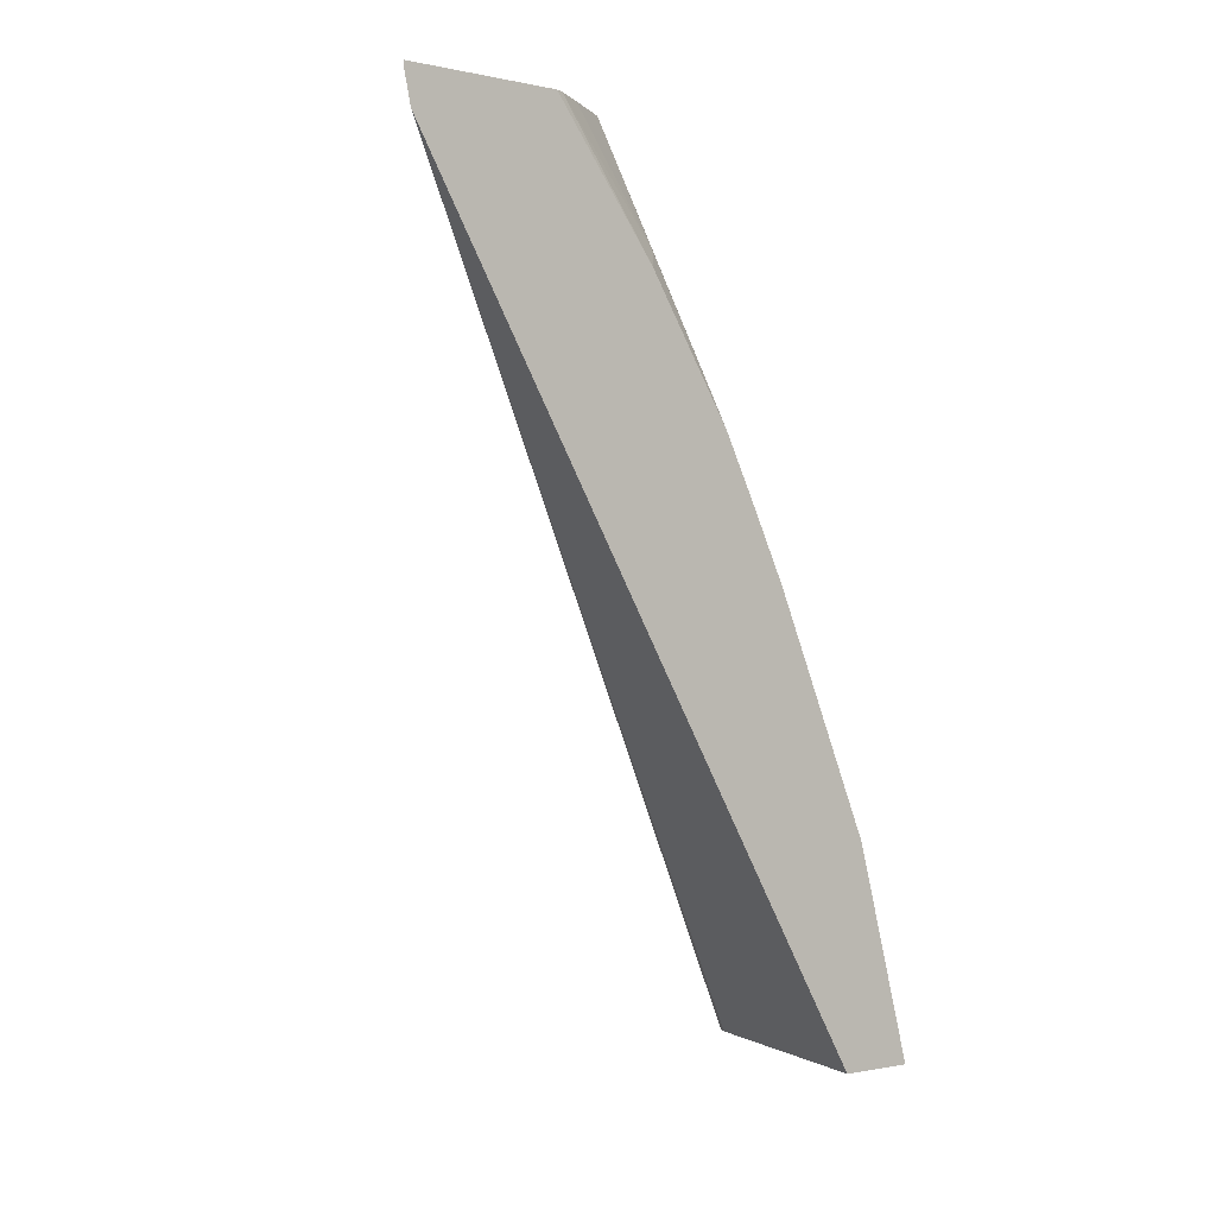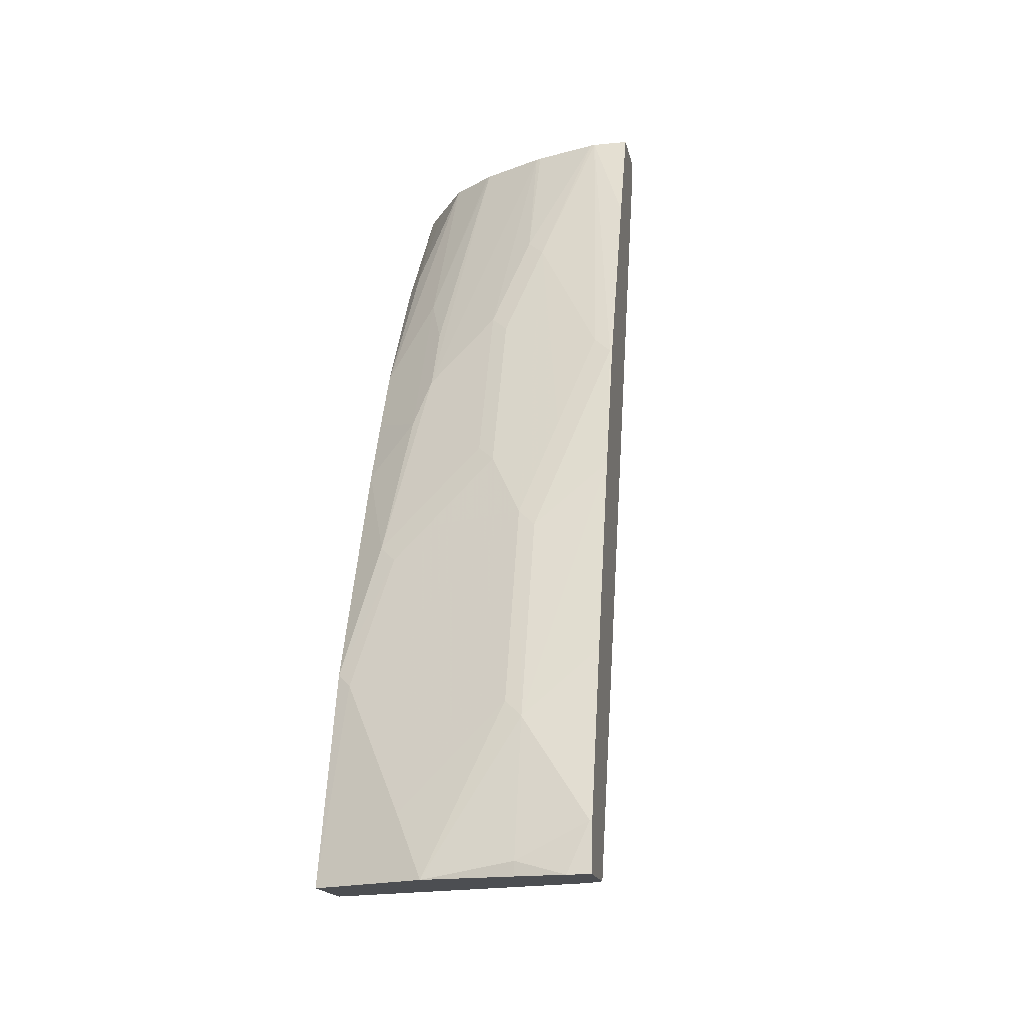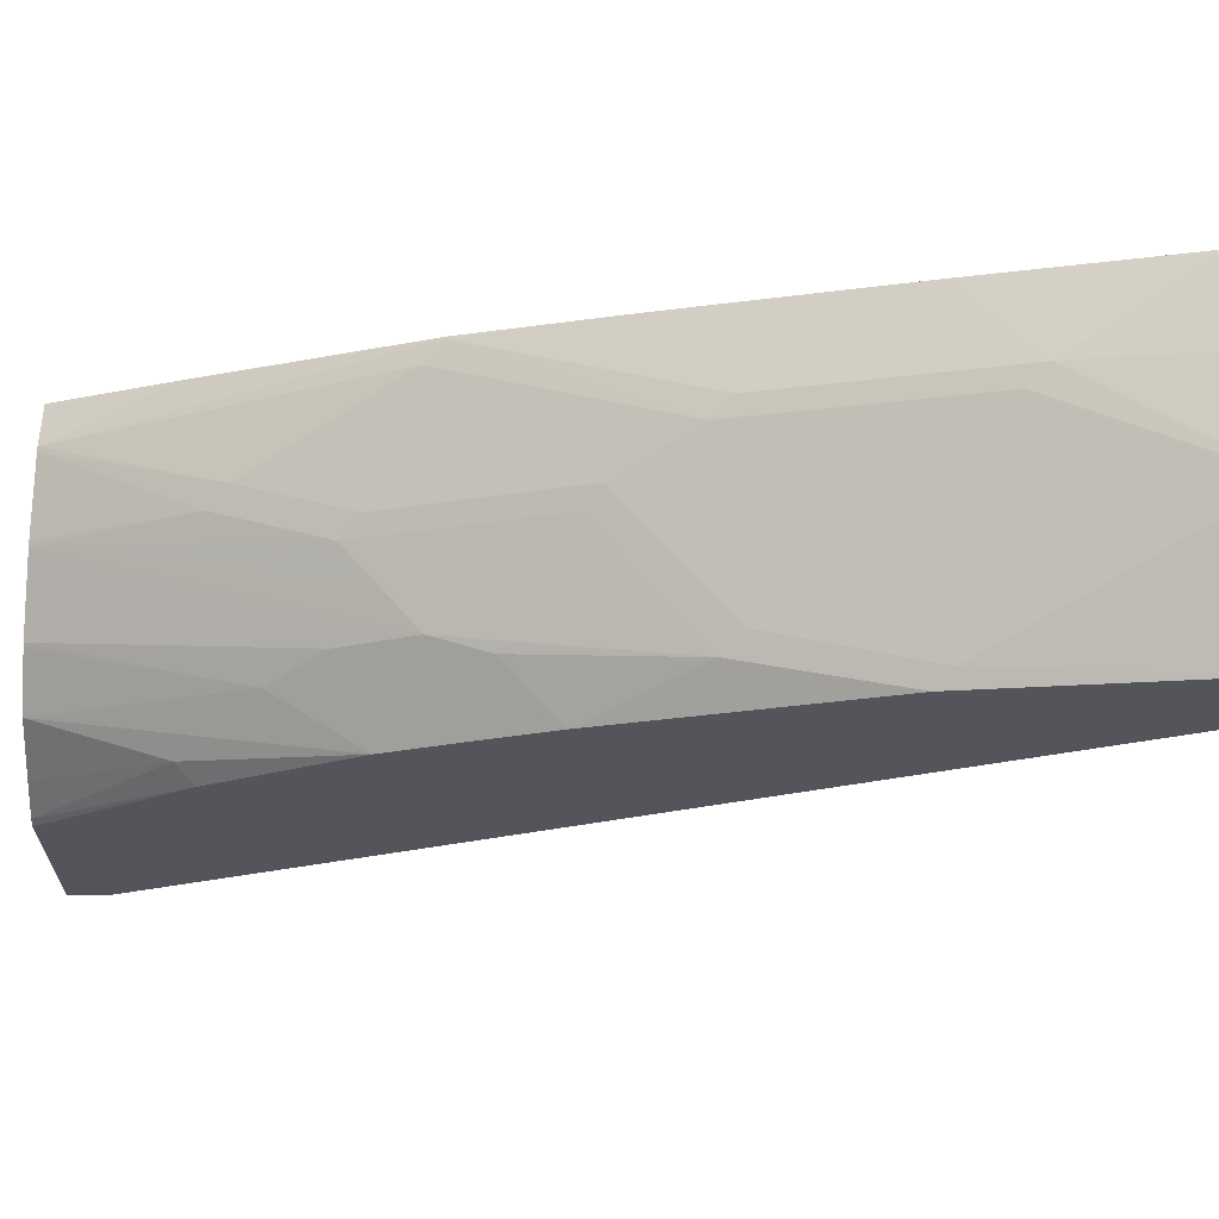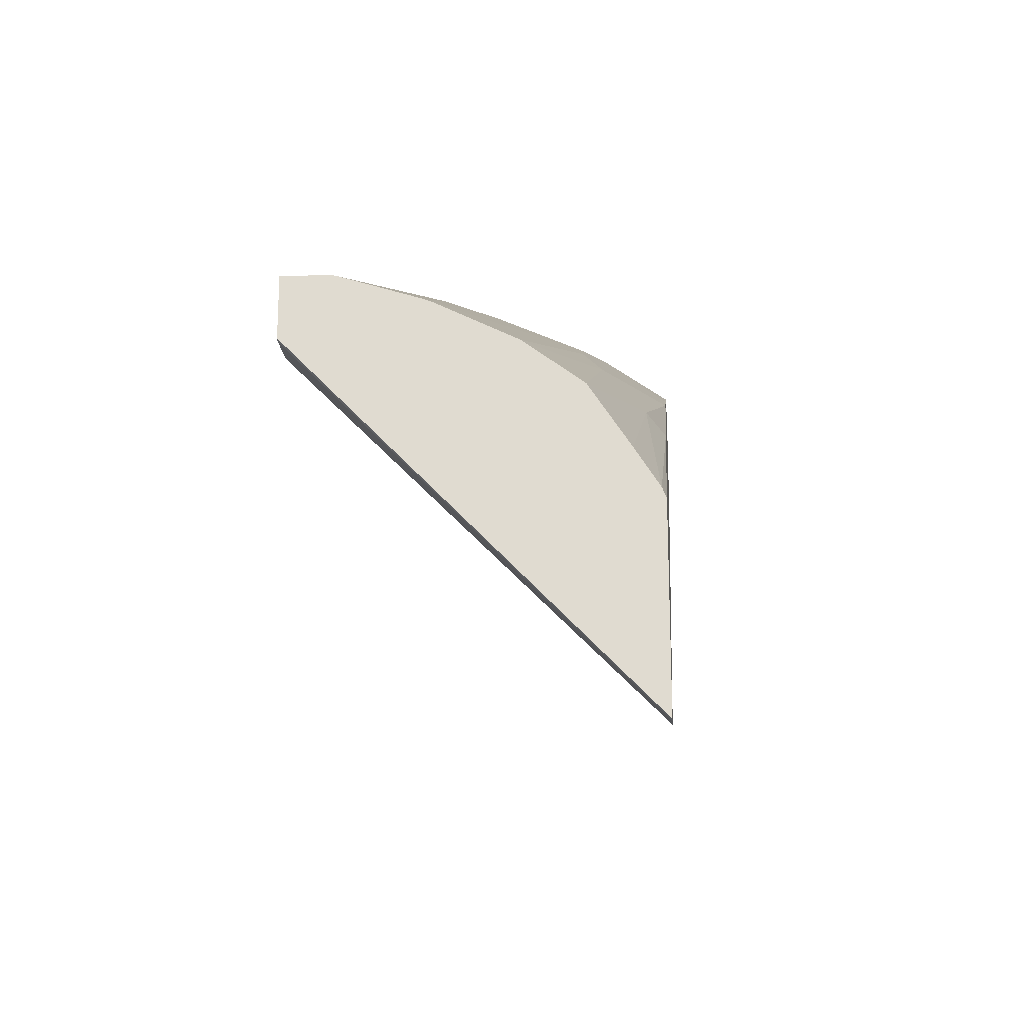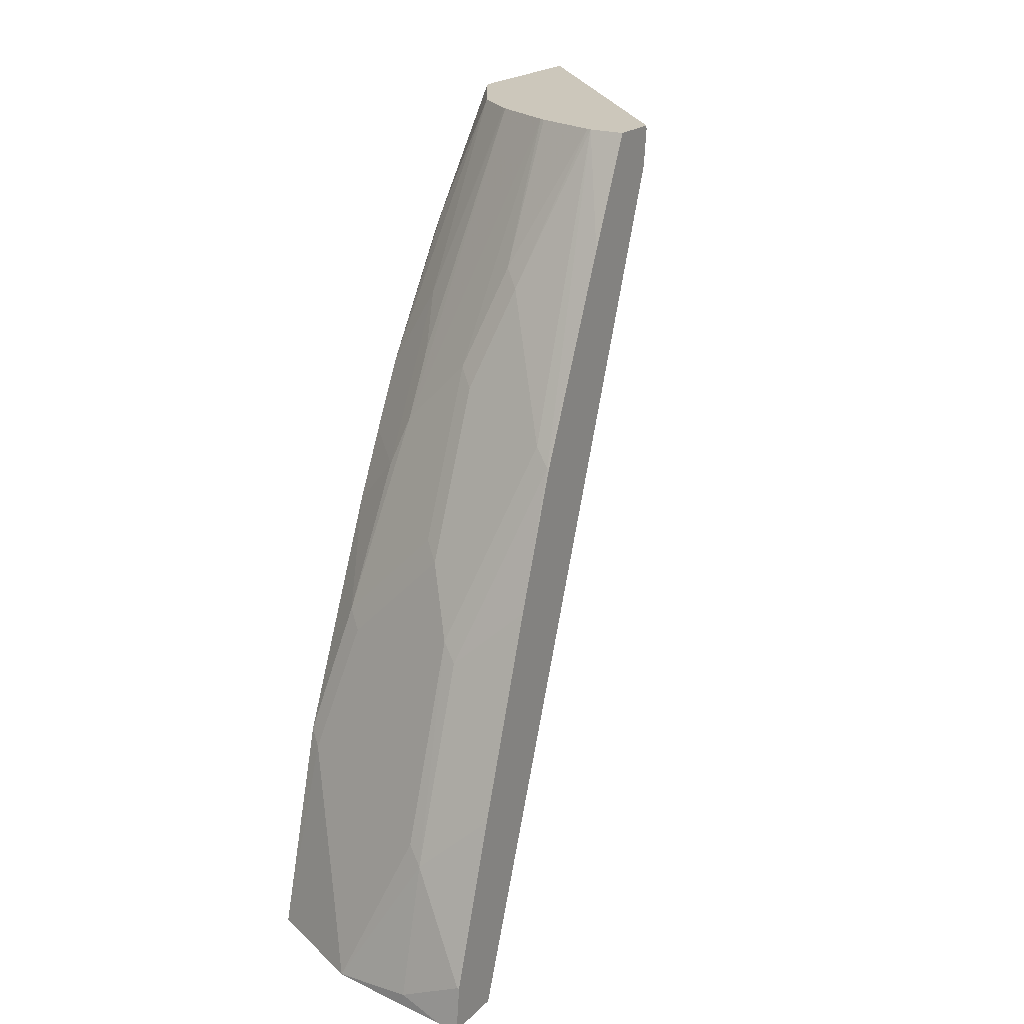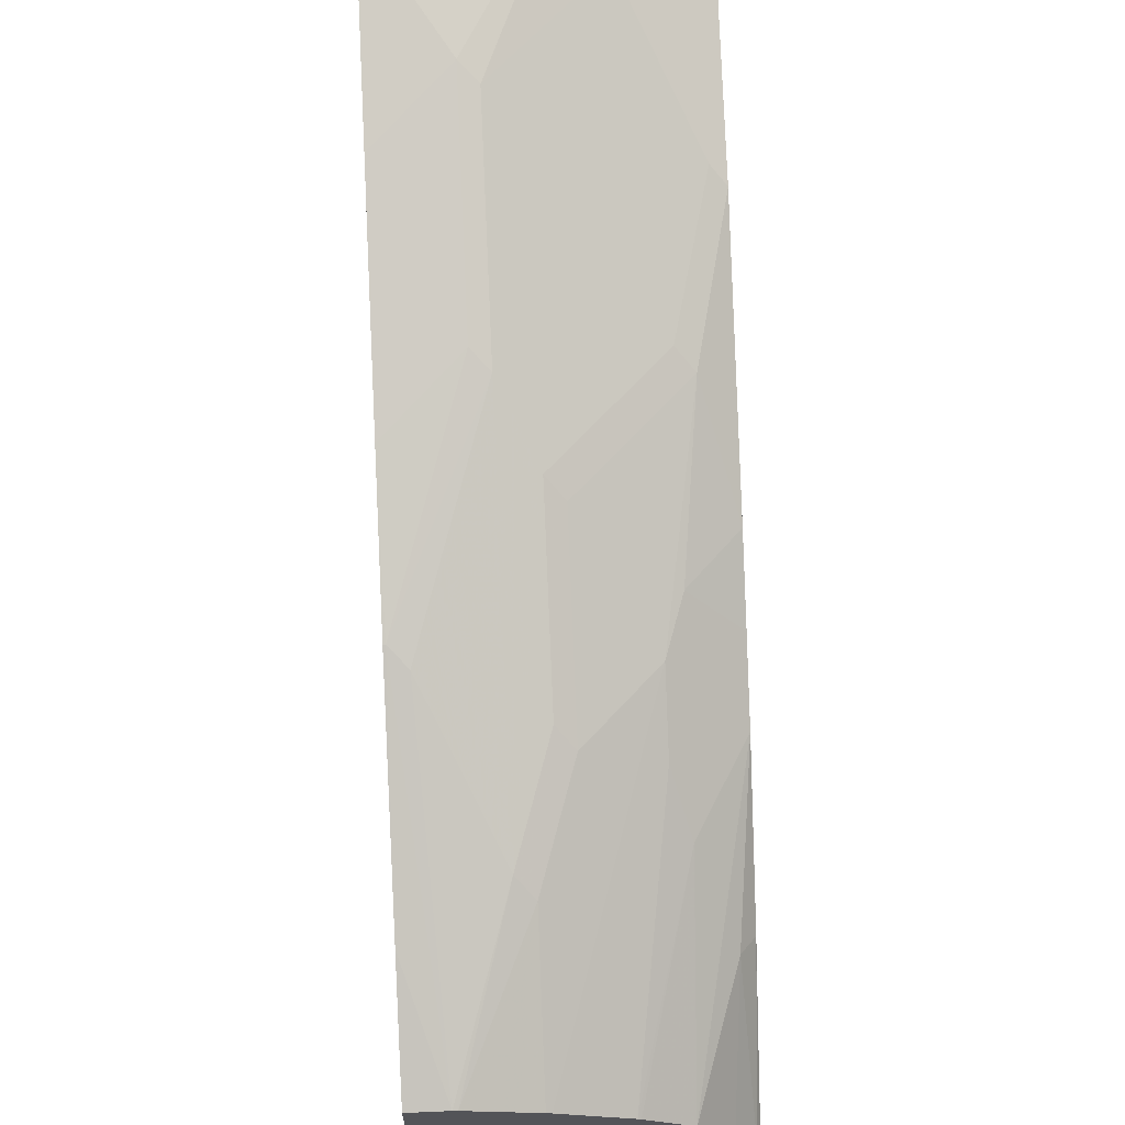
<metadata>
{"format":"obj","ext":"obj","renderer":"f3d","projection":"perspective","resolution":1024,"background":"white","views":[{"elev":-1.0,"azim":50.7,"up":"+Z"},{"elev":-16.8,"azim":-168.7,"up":"+Z"},{"elev":65.0,"azim":93.9,"up":"+Y"},{"elev":-21.8,"azim":4.0,"up":"+Y"},{"elev":21.6,"azim":-147.9,"up":"+Z"},{"elev":66.2,"azim":-2.6,"up":"+Y"}]}
</metadata>
<code>
v 0.1701 0.003291 0.4027
v 0.1701 0.09089 0.4027
v 0.01782 0.1634 0.4027
v 0.01782 0.1628 0.4006
v 0.1701 0.003291 0.4006
v 0.1682 0.09543 0.4027
v 0.1701 0.1508 0.3243
v 0.01782 0.1908 0.4027
v 0.01782 0.1651 0.3803
v 0.1701 0.007438 0.3816
v 0.1576 0.1124 0.4027
v 0.1622 0.1574 0.3339
v 0.1701 0.1989 0.248
v 0.03816 0.1908 0.4027
v 0.01782 0.2179 0.3421
v 0.01782 0.3321 -0.08395
v 0.02333 0.3273 -0.08395
v 0.02926 0.3243 -0.08395
v 0.04198 0.3205 -0.08395
v 0.1701 0.2836 -0.08395
v 0.1399 0.1399 0.4027
v 0.1701 0.218 0.2099
v 0.1431 0.1955 0.2957
v 0.04053 0.1902 0.4027
v 0.06678 0.2241 0.3148
v 0.02862 0.2623 0.2384
v 0.01908 0.2671 0.2289
v 0.01782 0.2671 0.2289
v 0.01782 0.3655 -0.08395
v 0.1701 0.3274 -0.08395
v 0.1159 0.1583 0.4027
v 0.1431 0.2432 0.2003
v 0.1431 0.2337 0.2194
v 0.1701 0.2373 0.17
v 0.1335 0.217 0.2671
v 0.1142 0.1595 0.4027
v 0.07606 0.1786 0.4027
v 0.07632 0.217 0.3243
v 0.08585 0.2432 0.2575
v 0.08585 0.2814 0.1622
v 0.06678 0.3005 0.1241
v 0.0477 0.2814 0.1812
v 0.05724 0.3052 0.1145
v 0.01782 0.2943 0.1514
v 0.01908 0.3625 -0.05722
v 0.03053 0.3654 -0.08395
v 0.01782 0.3625 -0.05722
v 0.1068 0.3563 -0.08395
v 0.124 0.3386 -0.04769
v 0.1622 0.3005 0.02863
v 0.1701 0.2946 0.03654
v 0.1335 0.2361 0.2289
v 0.1526 0.2742 0.1145
v 0.07868 0.1776 0.4027
v 0.09538 0.2361 0.2671
v 0.09538 0.2742 0.1717
v 0.1145 0.2742 0.1526
v 0.124 0.2814 0.1241
v 0.06678 0.3386 0.009572
v 0.05724 0.3434 4.428e-05
v 0.01782 0.3324 0.03692
v 0.05724 0.3625 -0.07628
v 0.05724 0.3625 -0.08395
v 0.1049 0.3386 -0.02859
v 0.1431 0.3005 0.04773
v 0.1431 0.2814 0.1049
v 0.1145 0.2361 0.248
v 0.1335 0.2742 0.1336
f 32 34 53
f 35 52 36
f 32 53 52
f 40 57 68
f 34 51 53
f 36 52 54
f 40 56 57
f 38 55 39
f 38 54 55
f 39 55 56
f 39 56 40
f 32 52 33
f 37 54 38
f 30 50 51
f 25 38 39
f 30 48 49
f 29 47 45
f 29 45 46
f 27 44 28
f 27 41 43
f 27 42 41
f 26 42 27
f 25 42 26
f 25 41 42
f 25 40 41
f 25 39 40
f 24 38 25
f 40 68 58
f 24 37 38
f 30 49 50
f 40 58 41
f 54 67 55
f 41 65 64
f 23 36 31
f 57 67 68
f 55 57 56
f 55 67 57
f 53 58 68
f 53 66 58
f 52 67 54
f 52 68 67
f 52 53 68
f 51 66 53
f 50 66 51
f 50 58 66
f 50 65 58
f 49 65 50
f 41 58 65
f 49 64 65
f 48 59 64
f 48 60 59
f 48 62 60
f 48 63 62
f 46 62 63
f 45 47 61
f 45 62 46
f 45 60 62
f 45 61 60
f 44 60 61
f 43 60 44
f 41 60 43
f 41 59 60
f 41 64 59
f 48 64 49
f 23 35 36
f 27 43 44
f 23 33 52
f 3 29 16
f 3 47 29
f 3 61 47
f 3 44 61
f 3 28 44
f 3 15 28
f 3 8 15
f 2 7 6
f 1 7 2
f 1 13 7
f 1 22 13
f 1 34 22
f 1 51 34
f 1 30 51
f 3 16 9
f 1 10 20
f 1 4 5
f 1 3 4
f 1 8 3
f 1 14 8
f 1 24 14
f 1 37 24
f 1 54 37
f 1 36 54
f 1 31 36
f 1 21 31
f 1 11 21
f 1 6 11
f 1 2 6
f 23 52 35
f 1 5 10
f 3 9 4
f 1 20 30
f 5 9 10
f 22 34 32
f 4 9 5
f 22 32 33
f 21 23 31
f 16 18 17
f 16 19 18
f 16 20 19
f 16 30 20
f 16 48 30
f 16 46 63
f 16 29 46
f 15 27 28
f 14 27 15
f 14 26 27
f 14 25 26
f 16 63 48
f 10 16 17
f 14 24 25
f 7 13 12
f 8 14 15
f 9 16 10
f 10 17 18
f 6 12 11
f 10 18 19
f 11 12 21
f 12 13 21
f 13 22 33
f 13 33 23
f 13 23 21
f 10 19 20
f 6 7 12

</code>
